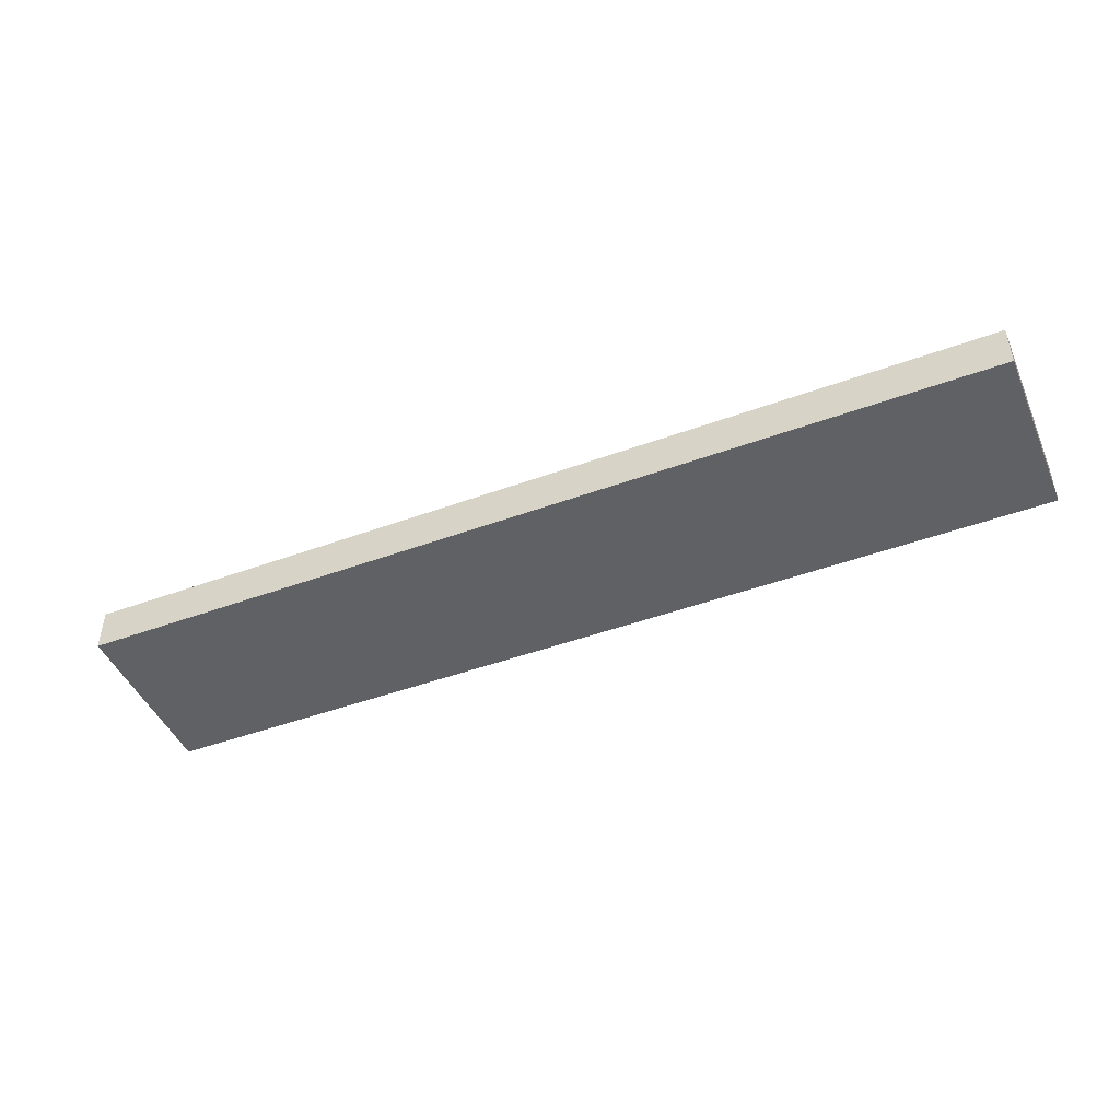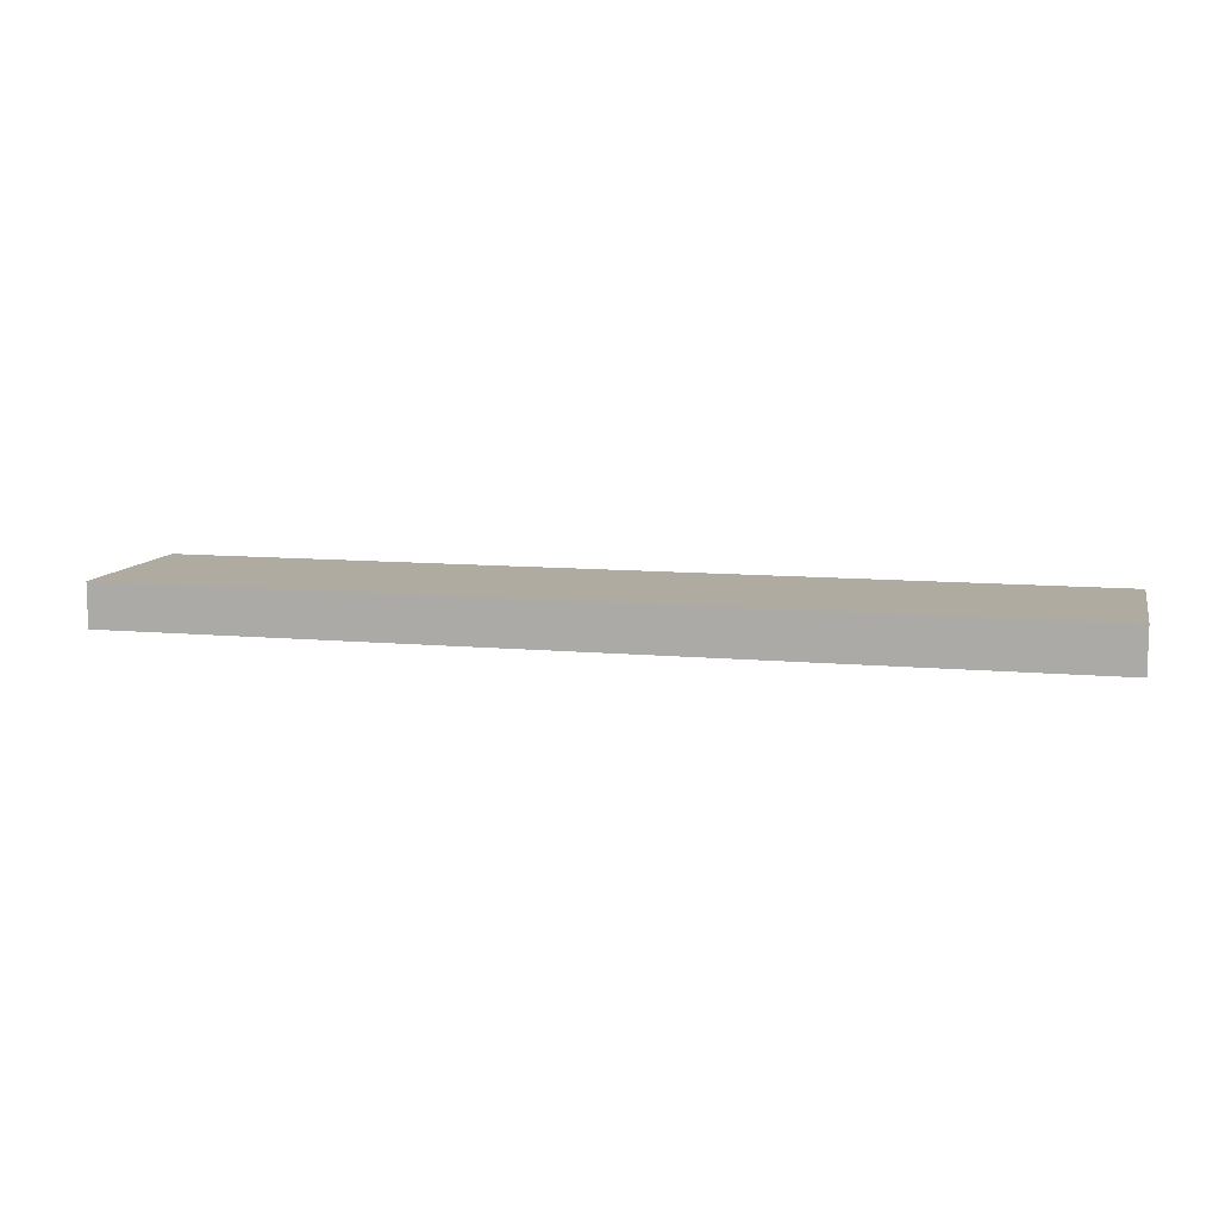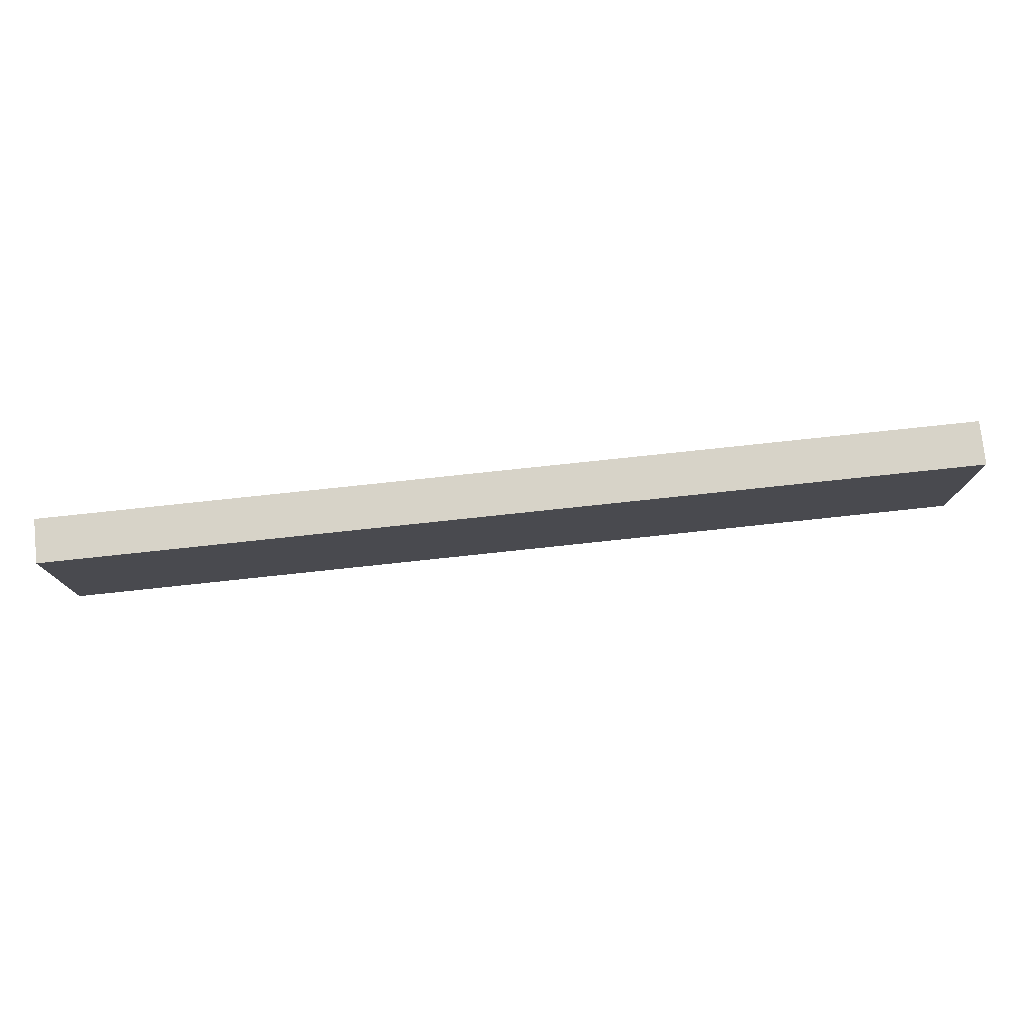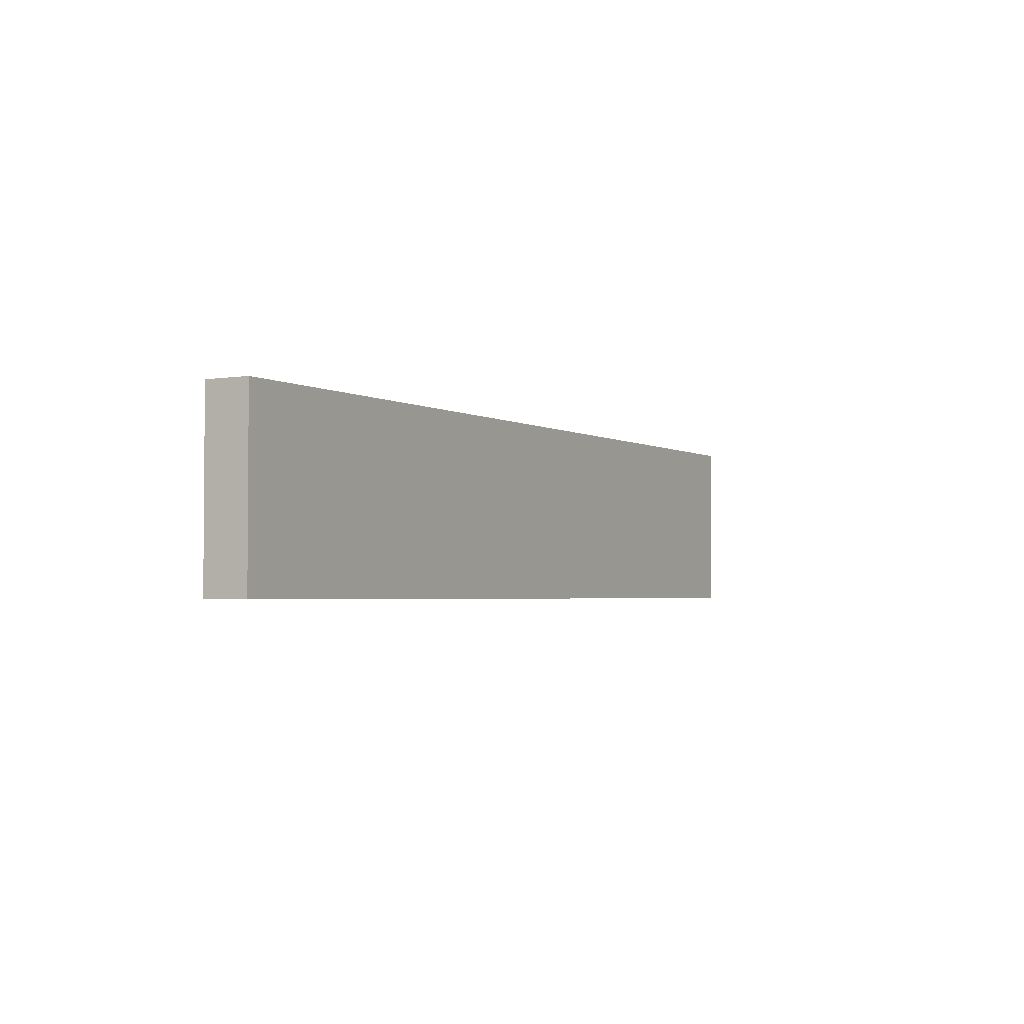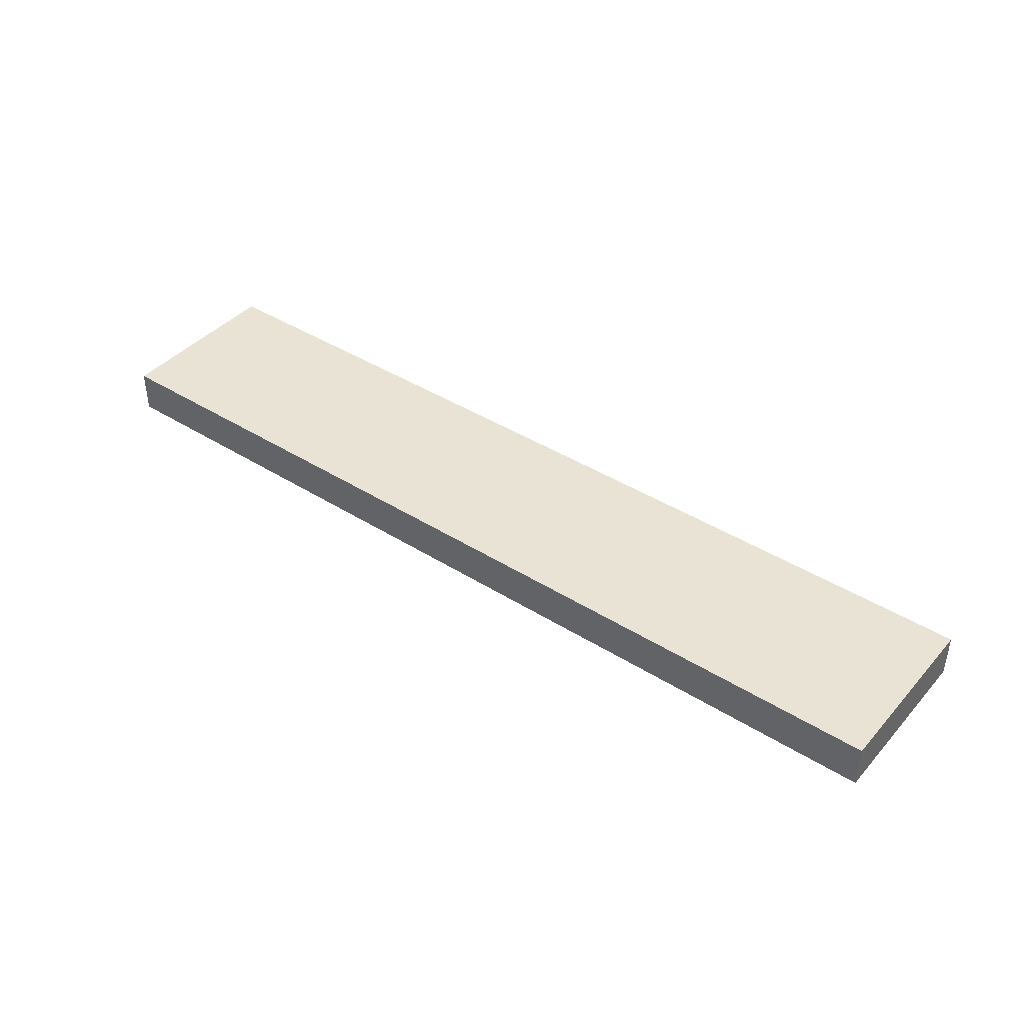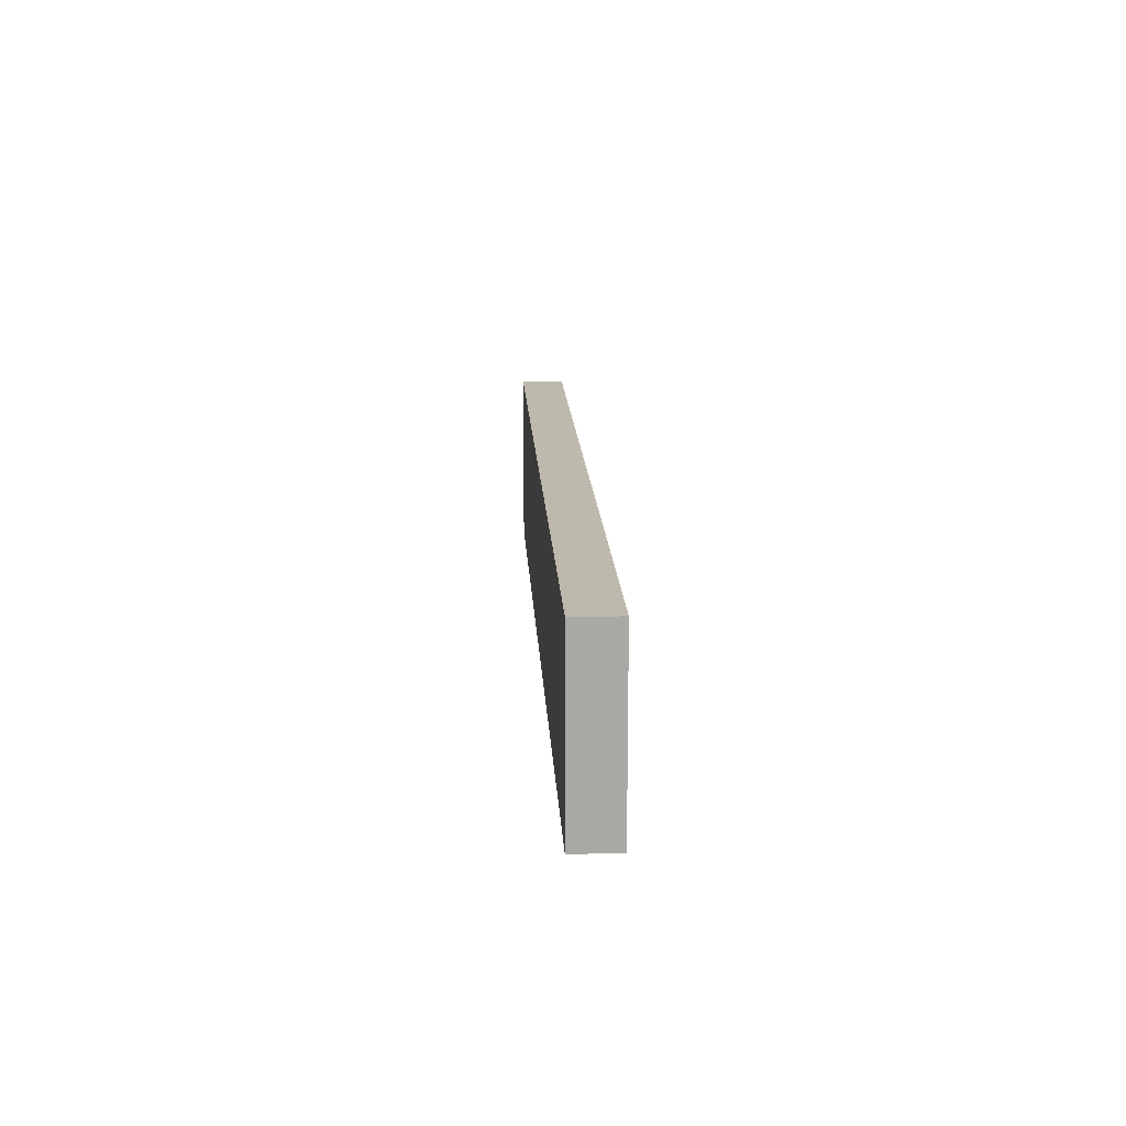
<metadata>
{"format":"obj","ext":"obj","renderer":"f3d","projection":"perspective","resolution":1024,"background":"white","views":[{"elev":-46.0,"azim":22.8,"up":"+Z"},{"elev":9.8,"azim":-166.5,"up":"+Z"},{"elev":77.0,"azim":173.9,"up":"+Y"},{"elev":-2.7,"azim":-60.6,"up":"+Y"},{"elev":41.2,"azim":-142.6,"up":"+Z"},{"elev":15.3,"azim":87.1,"up":"+Y"}]}
</metadata>
<code>
o 268471
v -12.32 14.4 13.57
v -8.116 14.4 13.57
v -8.116 14.86 13.57
v -8.116 15 13.57
v -8.116 15.2 13.57
v -12.32 15.2 13.57
v -12.32 15 13.57
v -12.32 14.86 13.57
v -8.116 14.4 13.37
v -12.32 14.4 13.37
v -12.32 15.2 13.37
v -8.116 15.2 13.37
f 8 1 2
f 6 7 5
f 8 4 7
f 2 3 8
f 4 5 7
f 3 4 8
f 12 9 11
f 10 11 9
f 2 1 10
f 10 9 2
f 6 5 11
f 12 11 5
f 11 7 6
f 11 10 8
f 1 8 10
f 7 11 8
f 3 9 12
f 2 9 3
f 4 3 12
f 12 5 4

</code>
